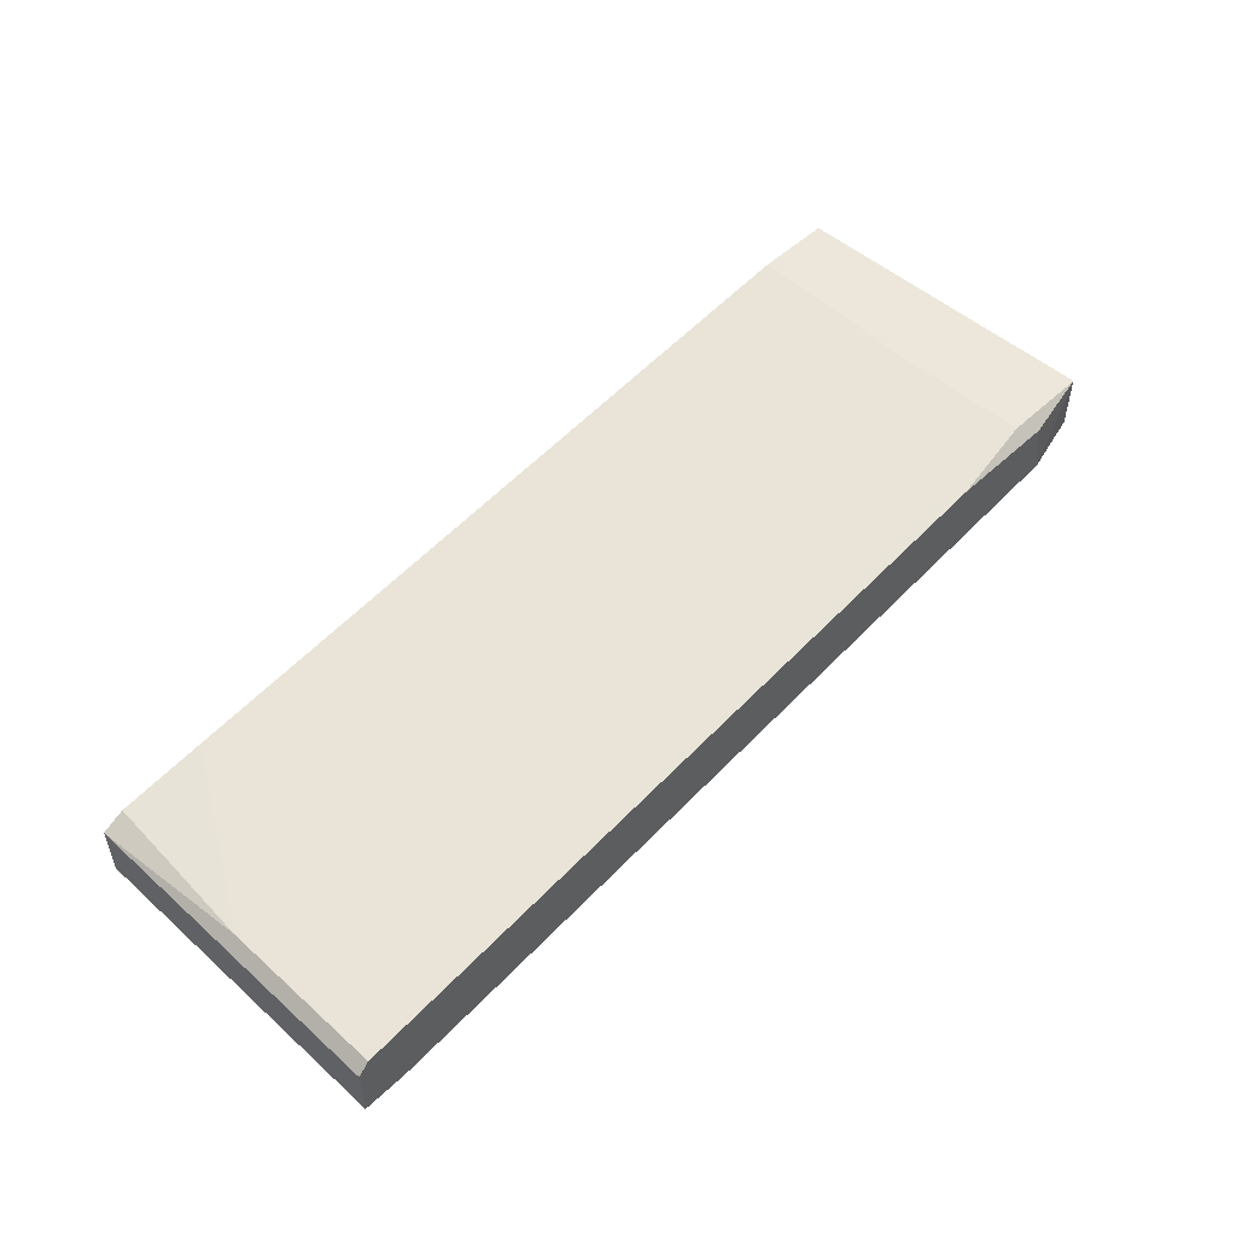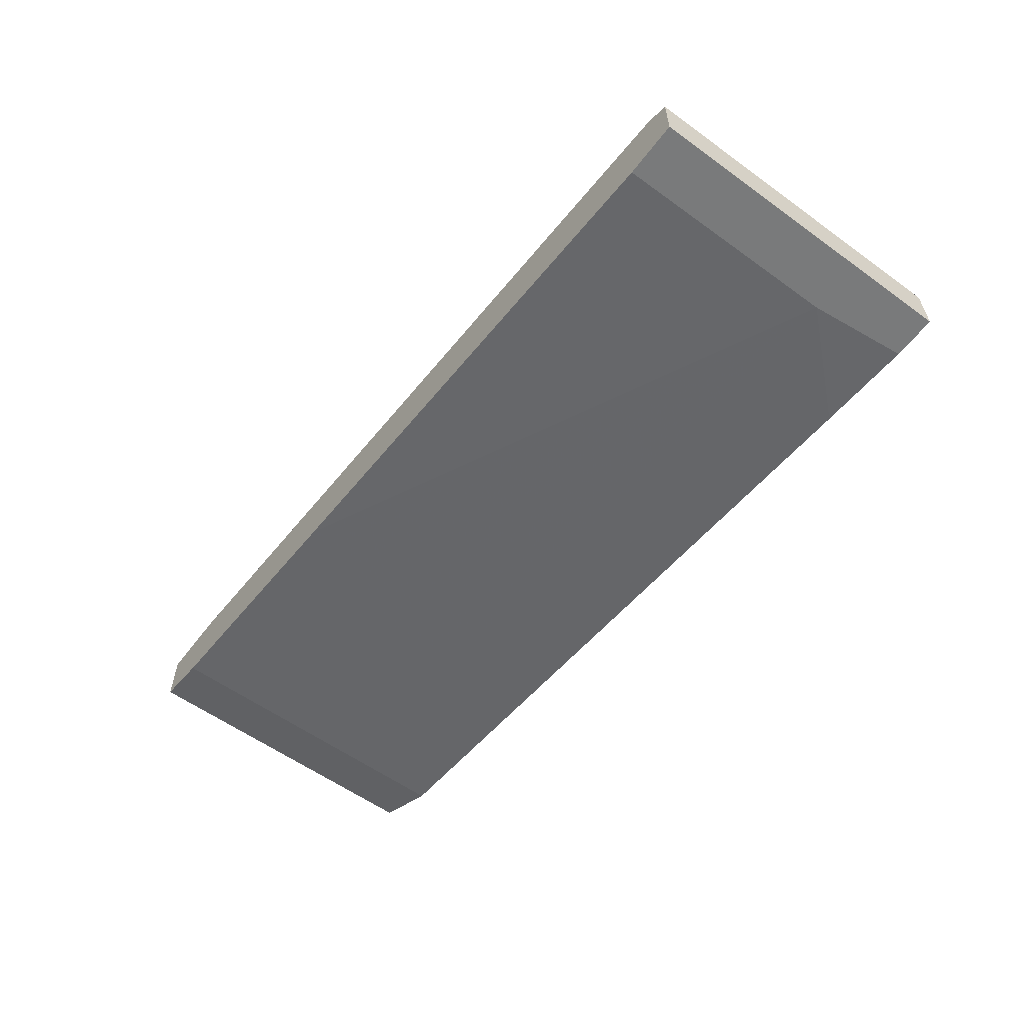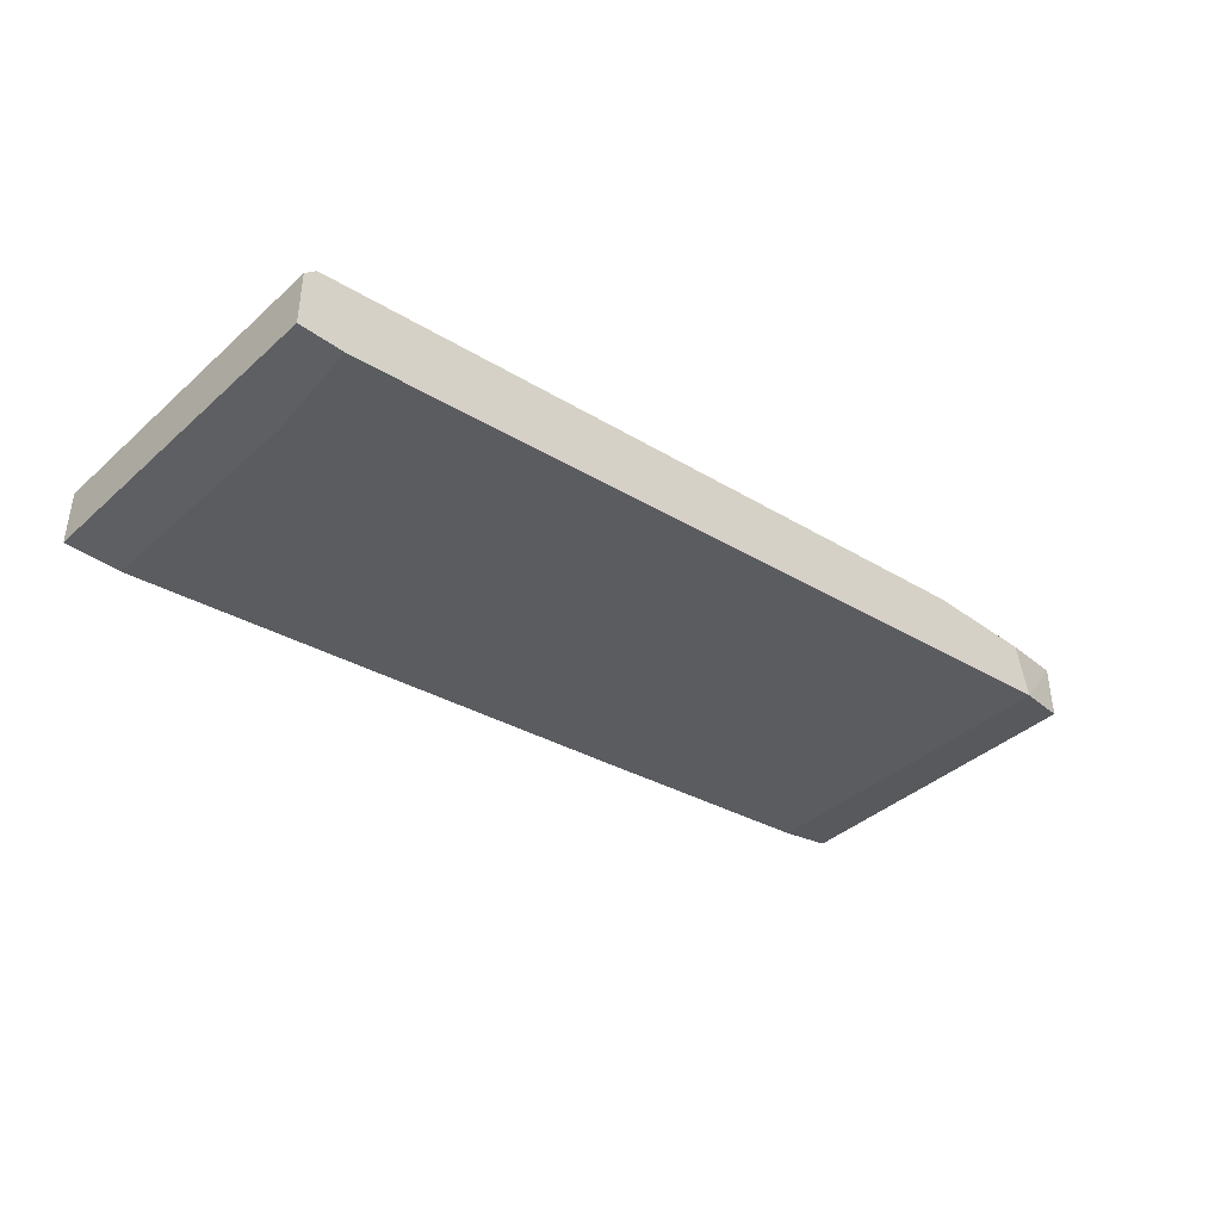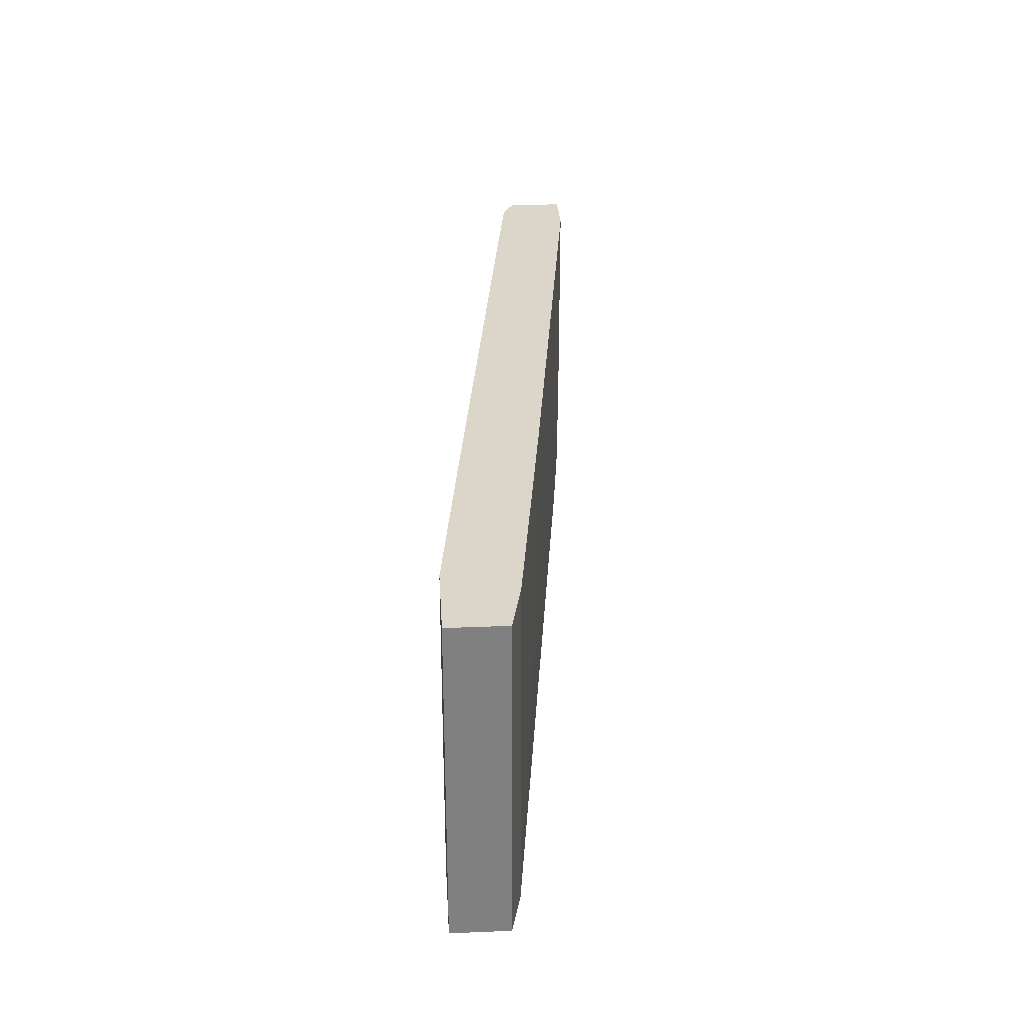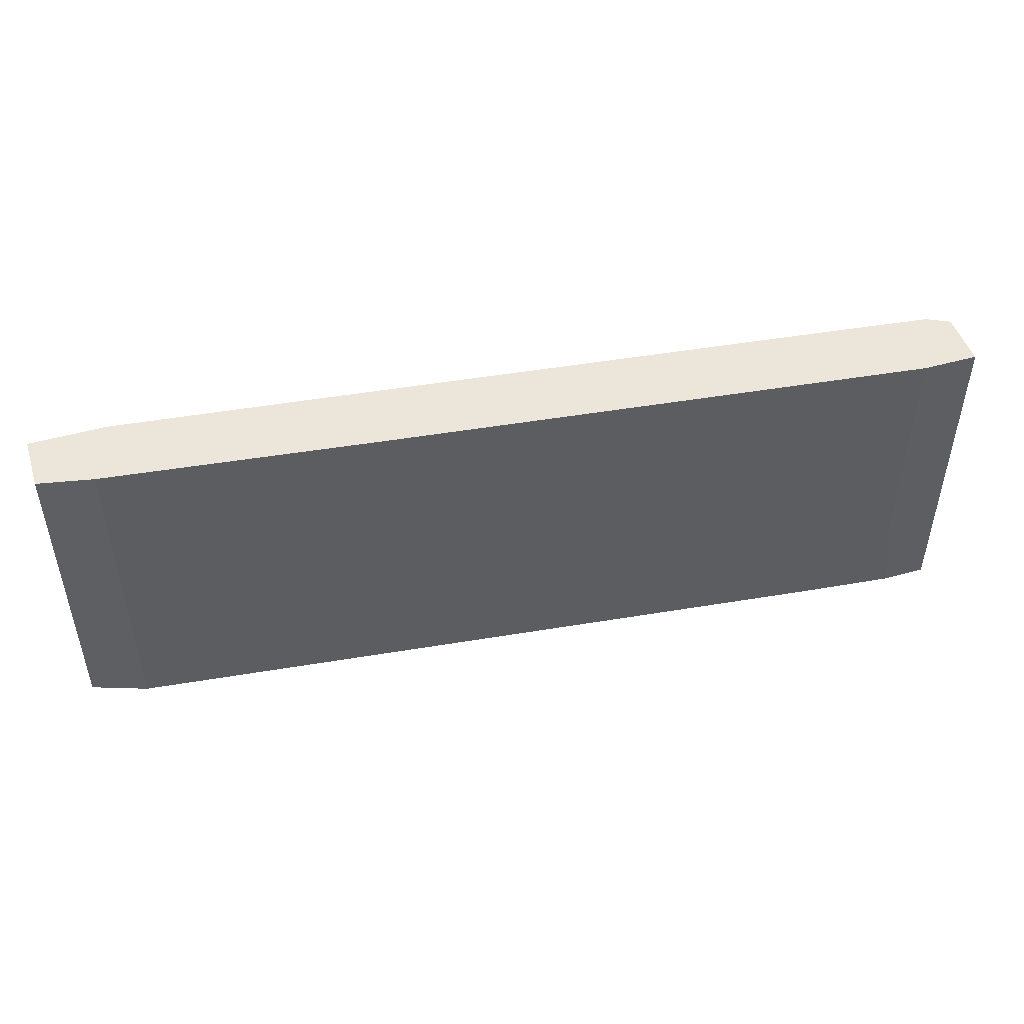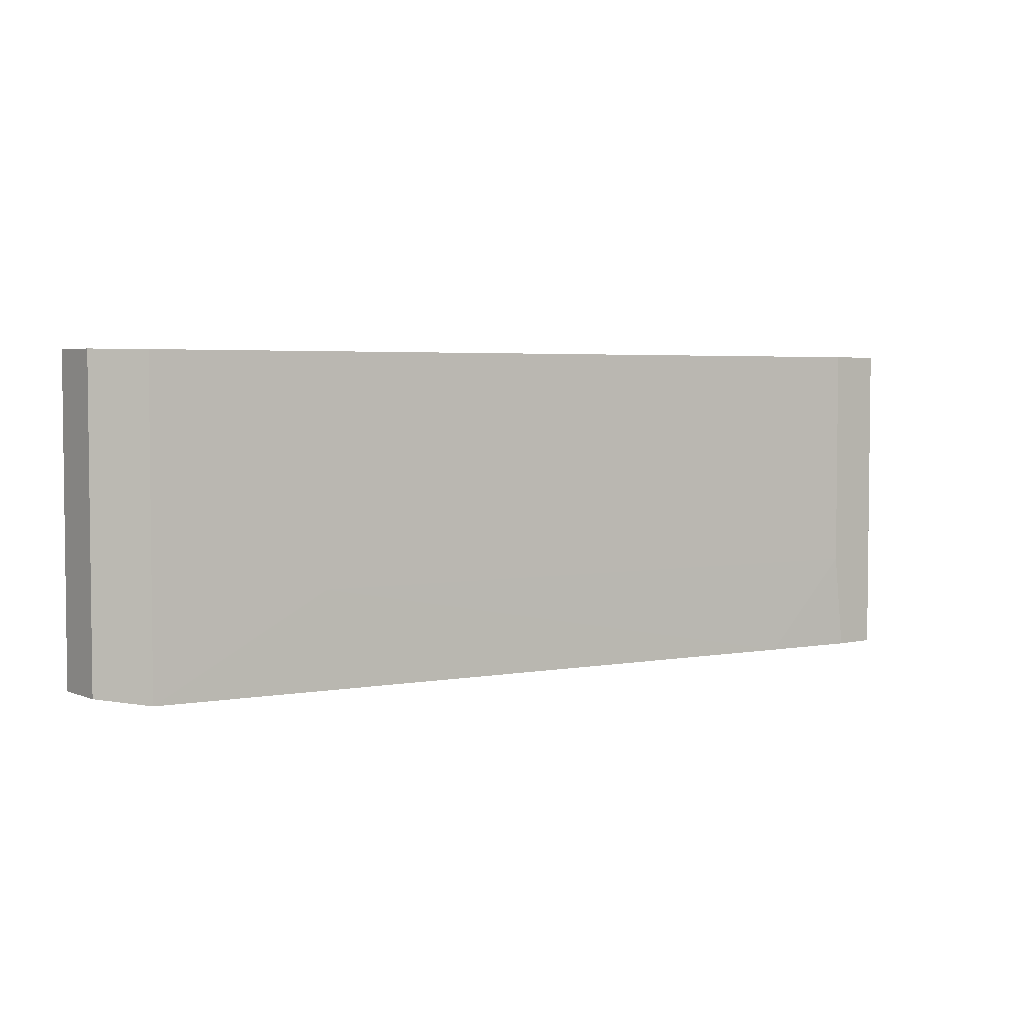
<metadata>
{"format":"obj","ext":"obj","renderer":"f3d","projection":"perspective","resolution":1024,"background":"white","views":[{"elev":50.4,"azim":-45.8,"up":"+Z"},{"elev":-58.0,"azim":-126.8,"up":"+Z"},{"elev":-39.6,"azim":-42.2,"up":"+Z"},{"elev":30.1,"azim":86.6,"up":"+Y"},{"elev":47.9,"azim":162.4,"up":"+Y"},{"elev":3.8,"azim":142.4,"up":"+Y"}]}
</metadata>
<code>
v 0.03294 -0.015 0.02625
v 0.01552 0.01402 0.02528
v -0.04155 -0.00049 0.01851
v -0.04155 -0.015 0.01851
v 0.01843 -0.006295 0.01948
v -0.04252 0.01402 0.0127
v -0.04252 0.01402 0.01754
v -0.04252 -0.015 0.0127
v -0.04252 -0.015 0.01754
v 0.03198 0.01402 0.02721
v 0.03391 0.01402 0.02141
v 0.03391 -0.015 0.02141
v -0.03767 -0.006295 0.0127
v -0.03767 0.01402 0.0127
v 0.03875 0.01402 0.02238
v 0.03875 0.01402 0.02721
v 0.03875 -0.01403 0.02238
v 0.03875 -0.01403 0.02721
v -0.04057 0.01402 0.01851
v -0.03863 -0.015 0.0127
v 0.02327 -0.015 0.02625
v 0.01069 0.01402 0.01851
v -0.02993 -0.015 0.01367
v -0.03284 0.01402 0.01948
v 0.031 -0.002425 0.02721
v 0.031 -0.01403 0.02721
f 3 2 24
f 6 16 11
f 16 6 19
f 4 20 12
f 18 16 25
f 20 6 14
f 6 11 14
f 16 18 15
f 11 16 15
f 12 11 15
f 4 12 21
f 16 19 10
f 25 16 10
f 18 12 17
f 15 18 17
f 12 15 17
f 20 4 8
f 6 20 8
f 6 8 7
f 19 6 7
f 12 20 23
f 5 12 23
f 4 25 3
f 7 4 3
f 19 7 3
f 8 4 9
f 7 8 9
f 4 7 9
f 11 12 22
f 14 11 22
f 12 5 22
f 18 25 26
f 25 4 26
f 21 18 26
f 4 21 26
f 10 19 2
f 25 10 2
f 3 25 2
f 20 14 13
f 5 23 13
f 23 20 13
f 14 22 13
f 22 5 13
f 12 18 1
f 18 21 1
f 21 12 1
f 19 3 24
f 2 19 24

</code>
